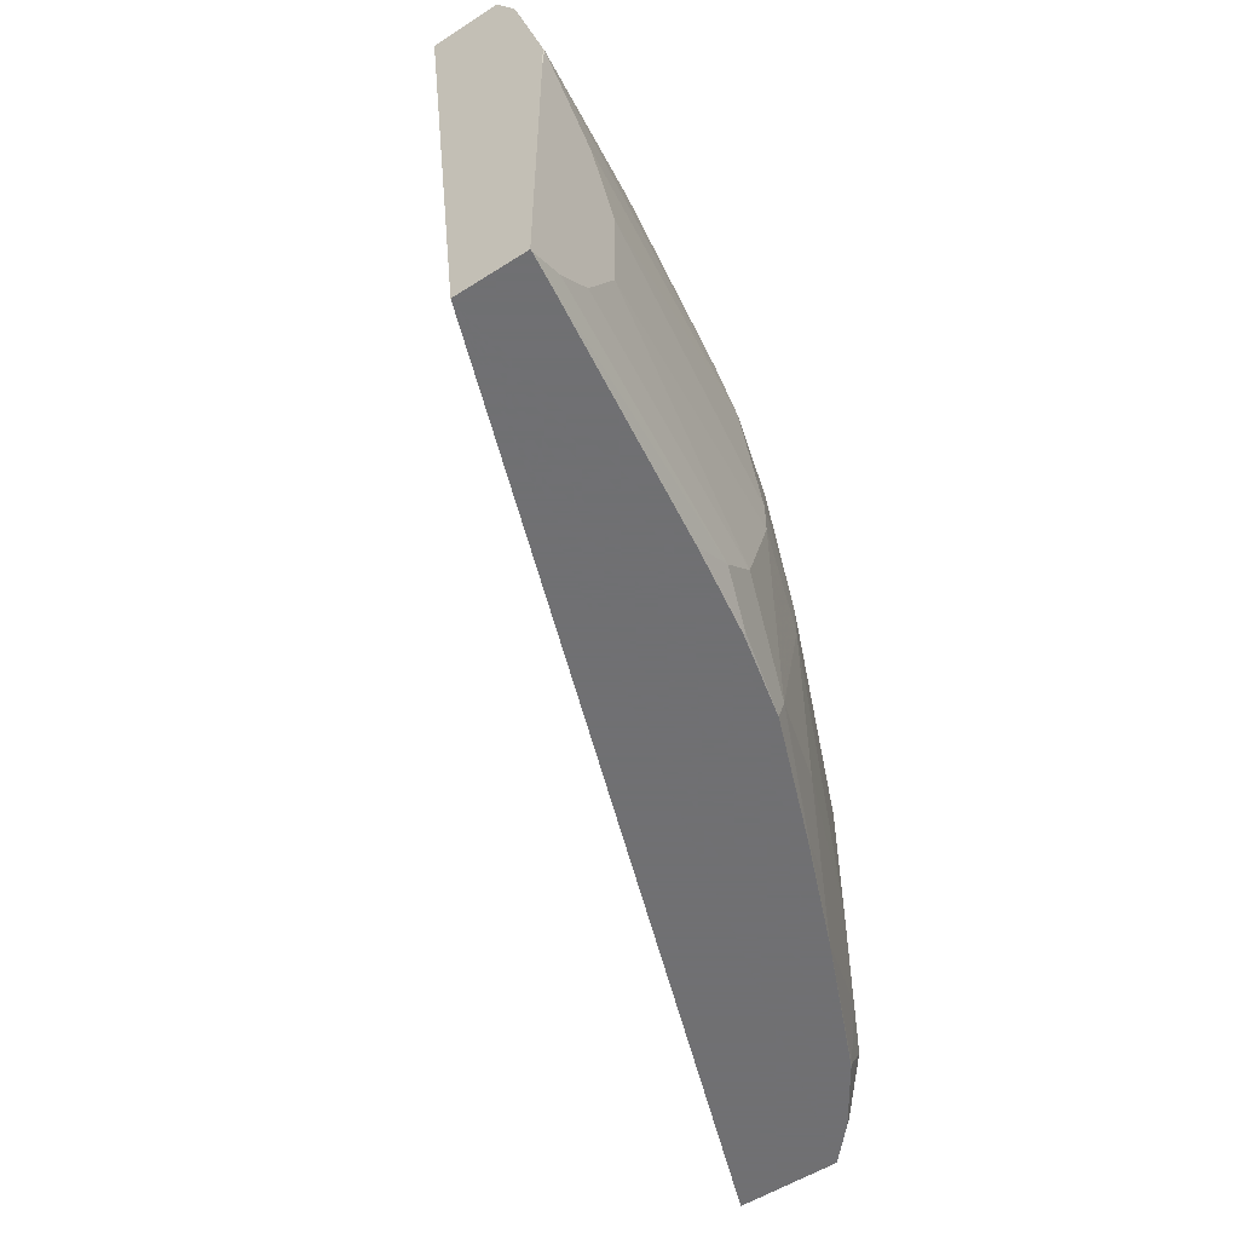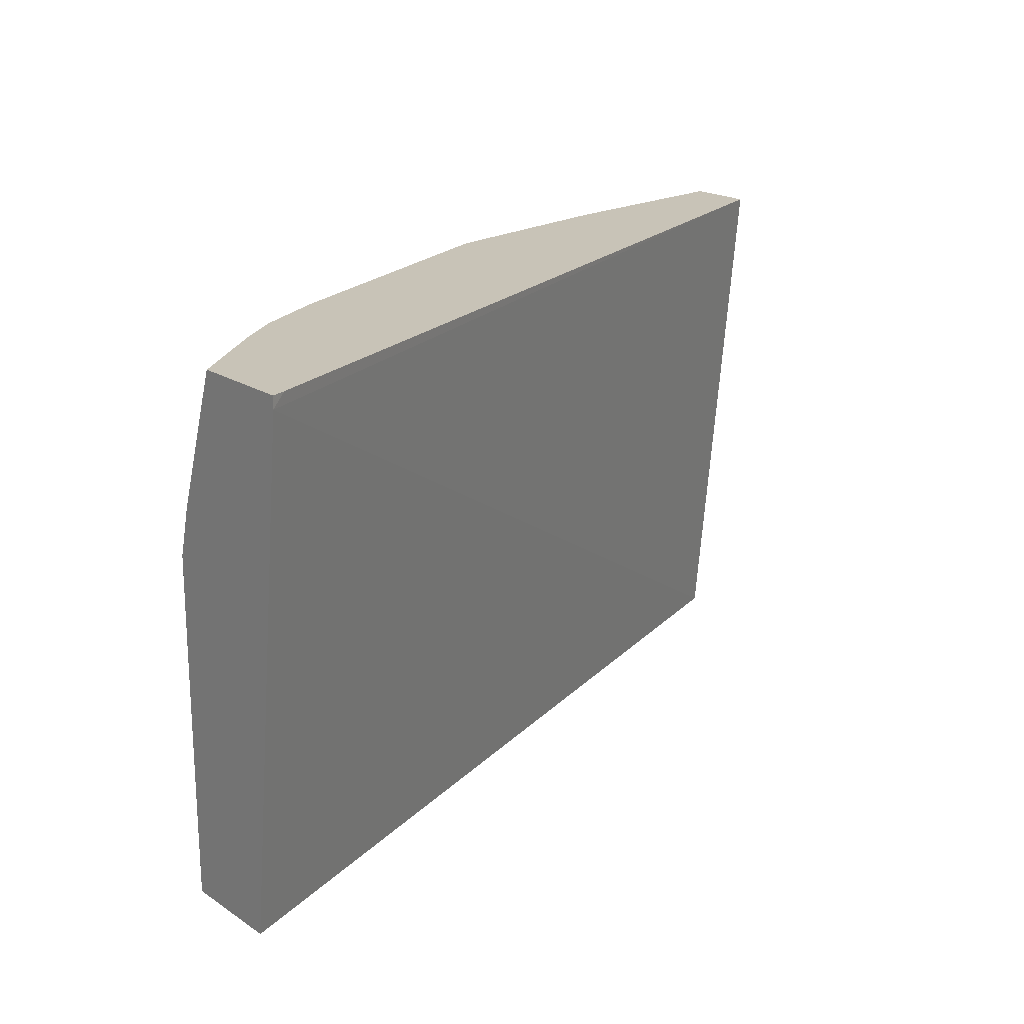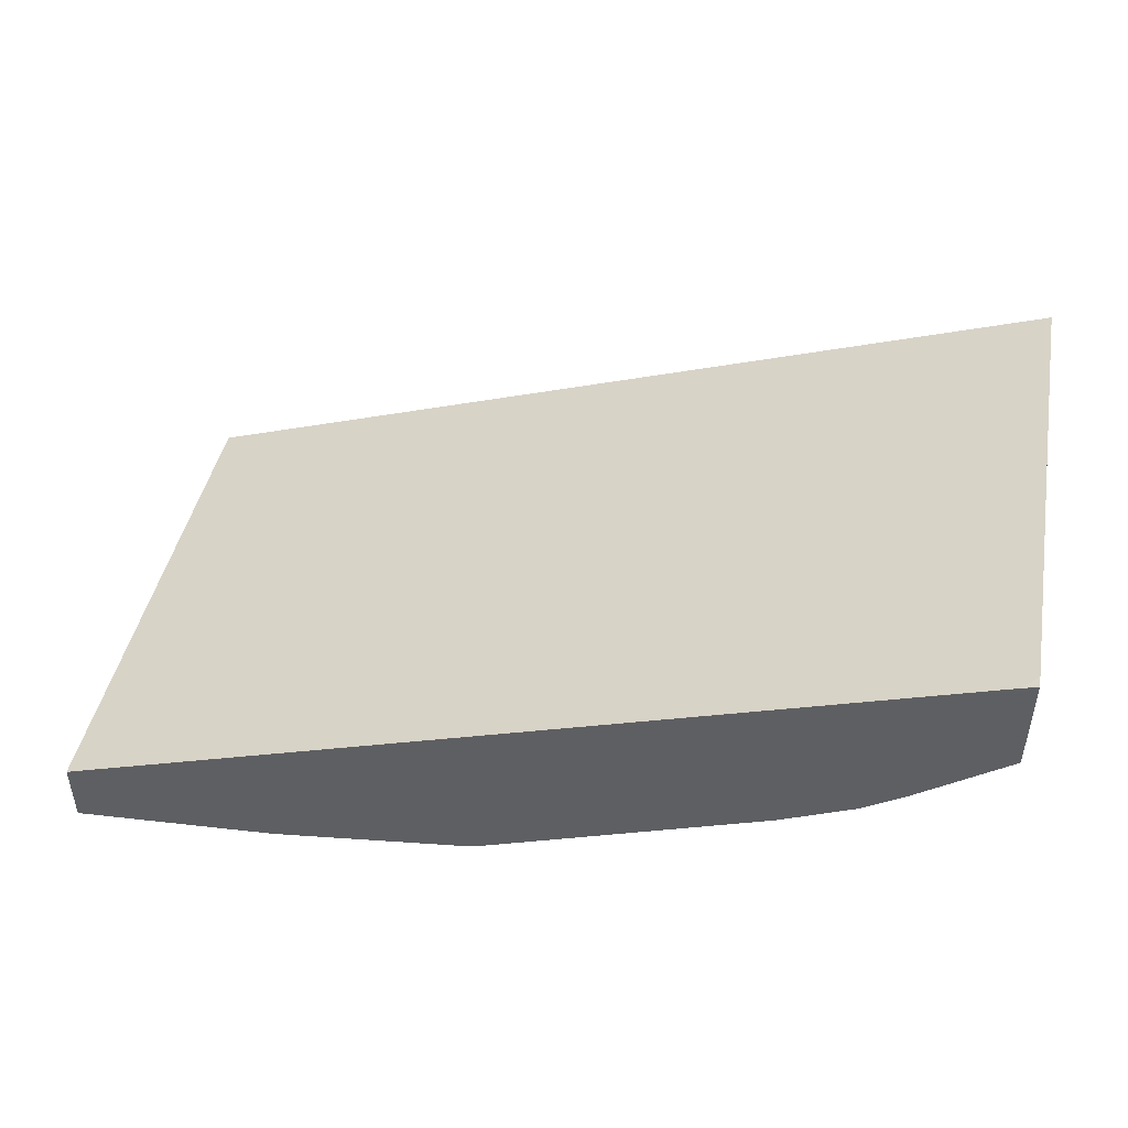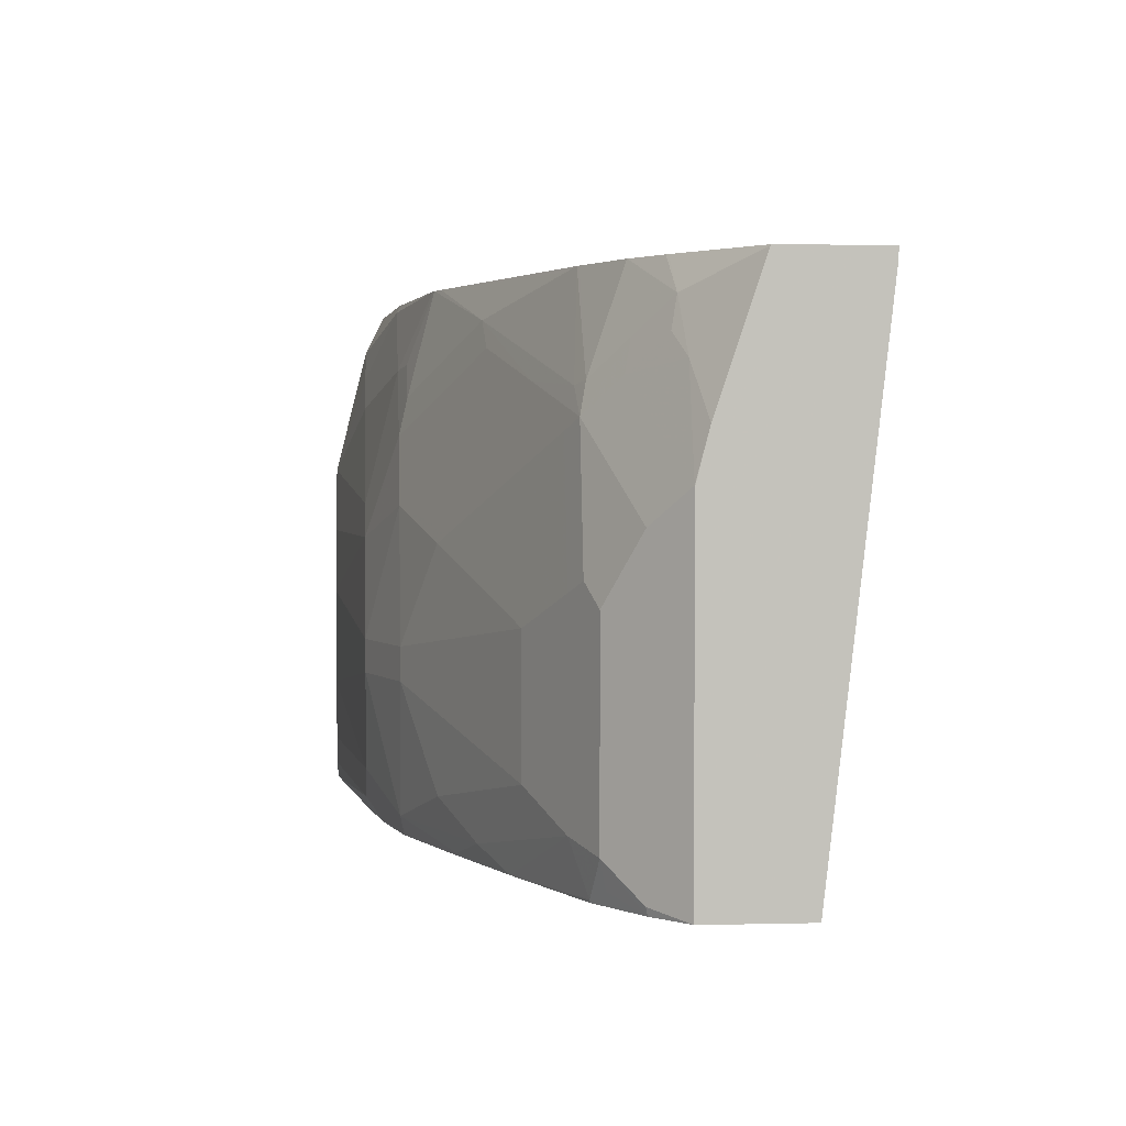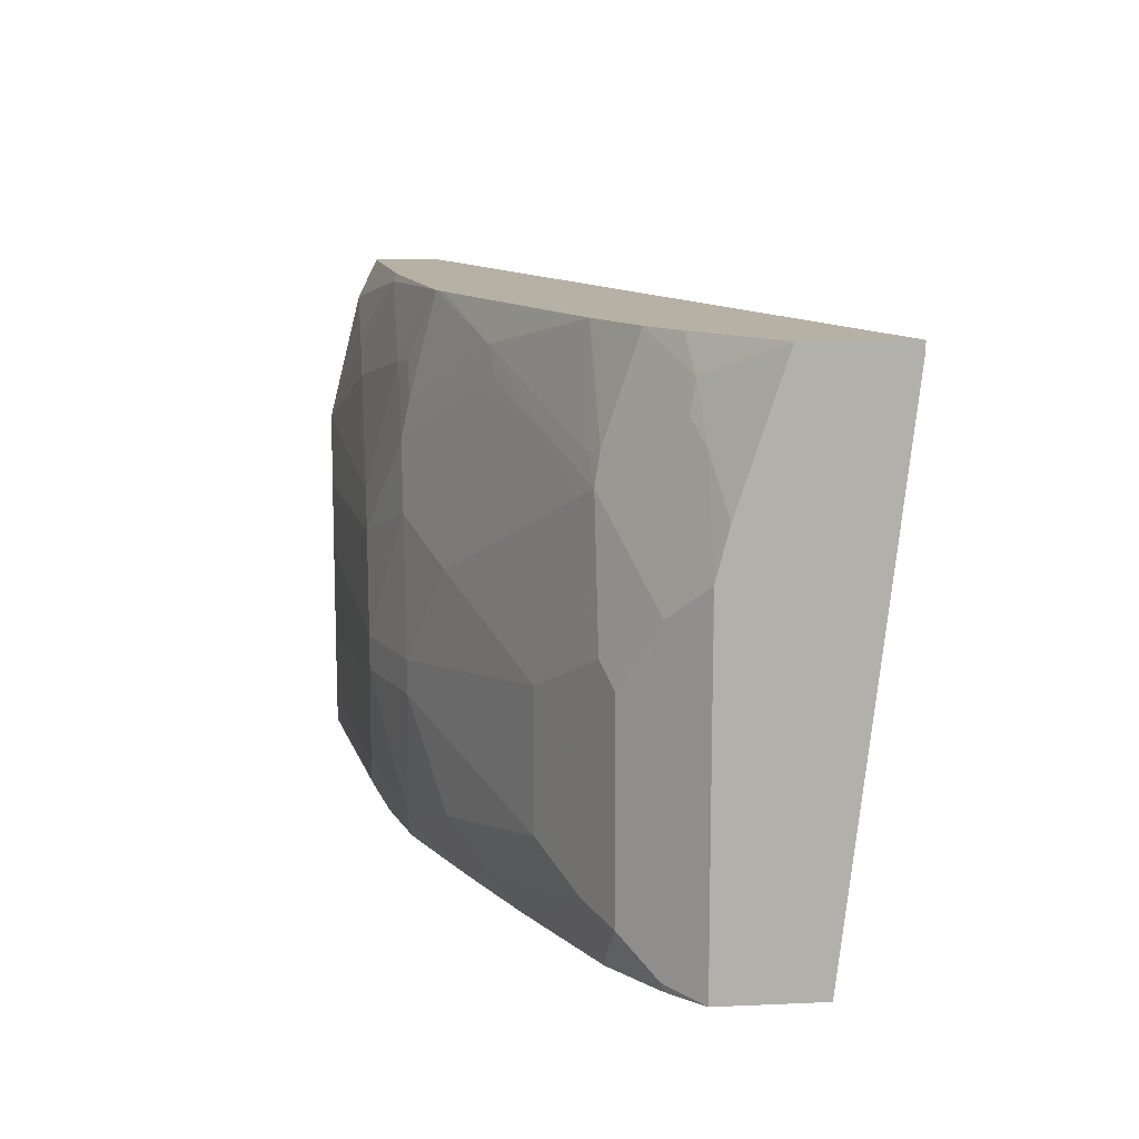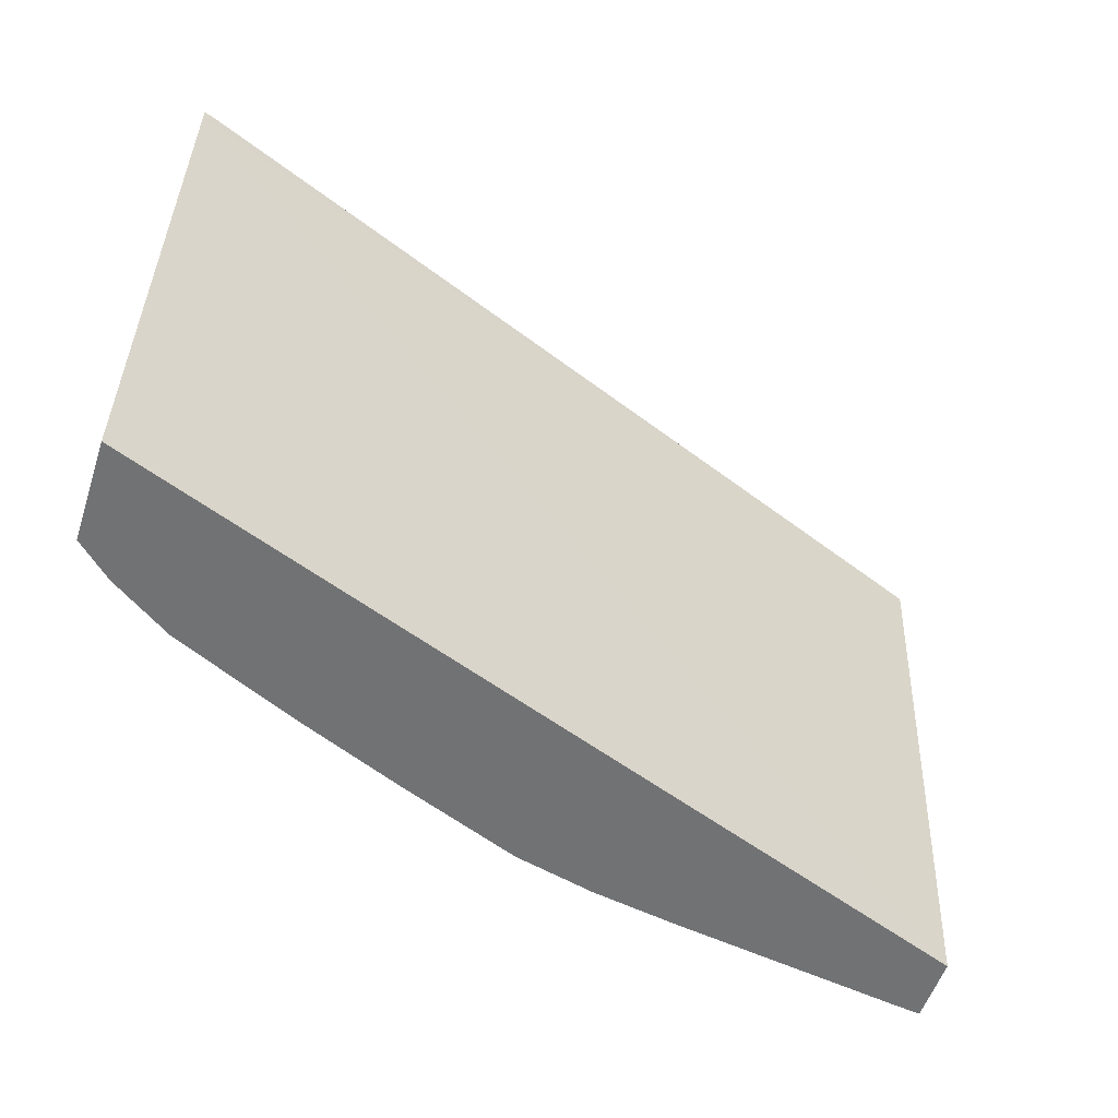
<metadata>
{"format":"obj","ext":"obj","renderer":"f3d","projection":"perspective","resolution":1024,"background":"white","views":[{"elev":-55.0,"azim":124.0,"up":"+Y"},{"elev":19.8,"azim":-40.0,"up":"+Y"},{"elev":47.5,"azim":-169.4,"up":"+Z"},{"elev":2.4,"azim":-94.8,"up":"+Y"},{"elev":11.9,"azim":-95.9,"up":"+Y"},{"elev":-55.5,"azim":-18.3,"up":"+Y"}]}
</metadata>
<code>
v 0.0008499 0.2666 -0.7939
v 0.0008499 -0.0295 -0.8242
v 0.0008499 0.2666 -0.8313
v -0.4855 0.2666 -0.6127
v -0.4934 0.2598 -0.6103
v 0.0008499 -0.0295 -0.8617
v -0.4934 -0.0295 -0.6429
v 0.0008499 0.2557 -0.8369
v -2.101e-05 0.2666 -0.8314
v -0.4934 0.2666 -0.6101
v 0.0008499 0.1499 -0.8617
v -2.101e-05 -0.0295 -0.8617
v -0.4934 -0.0295 -0.6991
v 0.0008499 0.2444 -0.8425
v -2.101e-05 0.256 -0.8367
v -0.1124 0.2623 -0.8242
v -0.1124 0.2666 -0.8221
v -0.4934 0.2666 -0.6663
v 0.0008499 0.1686 -0.8614
v -2.101e-05 0.1686 -0.8617
v -0.01662 -0.0295 -0.8595
v -0.1686 -0.01872 -0.843
v -0.01875 -0.01872 -0.8617
v -0.4934 -0.006081 -0.6992
v -0.4933 -0.0295 -0.6994
v 0.0008499 0.1694 -0.8613
v -2.101e-05 0.2435 -0.843
v -0.05624 0.2248 -0.843
v -0.09369 0.2061 -0.843
v -0.1874 0.2248 -0.8242
v -0.2205 0.2666 -0.8055
v -0.4934 0.2662 -0.6665
v -0.4452 0.2666 -0.7046
v -0.01875 0.1499 -0.8617
v -0.1686 0.1499 -0.843
v -0.1477 -0.0295 -0.8408
v -0.1967 -0.02808 -0.8336
v -0.2414 -0.0295 -0.8221
v -0.2435 -0.01872 -0.8242
v -0.1874 5.92e-06 -0.843
v -0.03747 5.92e-06 -0.8617
v -0.4934 0.01259 -0.6993
v -0.4558 -0.006226 -0.7368
v -0.4745 -0.02495 -0.7181
v -0.4736 -0.0295 -0.7172
v -0.2061 0.2061 -0.8242
v -0.2061 0.2271 -0.8195
v -0.2248 0.2666 -0.8045
v -0.4745 0.2185 -0.6994
v -0.4934 0.2456 -0.6735
v -0.4589 0.2482 -0.7025
v -0.4438 0.2666 -0.7058
v -0.03747 0.1311 -0.8617
v -0.1874 0.1311 -0.843
v -0.196 -0.0295 -0.8329
v -0.3088 -0.0295 -0.7958
v -0.2623 0.05621 -0.8242
v -0.2061 0.05621 -0.843
v -0.309 -0.02808 -0.7961
v -0.3372 -0.01872 -0.7868
v -0.2997 5.92e-06 -0.8055
v -0.05624 0.03748 -0.8617
v -0.4934 0.106 -0.6993
v -0.4558 0.1062 -0.7368
v -0.4308 5.92e-06 -0.7493
v -0.4402 -0.02808 -0.7399
v -0.4399 -0.0295 -0.7397
v -0.4527 -0.02185 -0.7337
v -0.2248 0.1873 -0.8242
v -0.2248 0.2084 -0.8195
v -0.2623 0.2271 -0.8008
v -0.2997 0.2459 -0.7821
v -0.2335 0.2666 -0.8012
v -0.4933 0.1623 -0.6994
v -0.4934 0.1894 -0.6922
v -0.462 0.231 -0.7056
v -0.4433 0.2123 -0.7244
v -0.422 0.2666 -0.721
v -0.4402 0.2295 -0.7212
v -0.05624 0.09368 -0.8617
v -0.2061 0.07496 -0.843
v -0.2435 0.1499 -0.8242
v -0.3667 -0.0295 -0.772
v -0.2623 0.07496 -0.8242
v -0.3934 0.01876 -0.768
v -0.4934 0.1248 -0.6993
v -0.4745 0.1436 -0.7181
v -0.462 0.1561 -0.7244
v -0.4246 0.1936 -0.7431
v -0.4433 0.1186 -0.7431
v -0.4308 0.1124 -0.7493
v -0.4059 0.02499 -0.7618
v -0.3684 0.2123 -0.7618
v -0.2997 0.2248 -0.7868
v -0.3122 0.231 -0.7805
v -0.4121 0.2084 -0.7446
v -0.3747 0.2646 -0.7446
v -0.3825 0.2666 -0.7407
v -0.4934 0.1626 -0.6991
v -0.4214 0.2107 -0.7399
v -0.3845 0.2666 -0.7397
v -0.2997 0.1311 -0.8055
v -0.3122 0.1374 -0.7993
v -0.3871 0.1748 -0.7618
v -0.3934 0.09368 -0.768
v -0.4121 0.1873 -0.7493
v -0.4059 0.09992 -0.7618
f 51 77 76
f 51 79 77
f 53 80 54
f 51 78 79
f 60 65 61
f 49 77 74
f 49 76 77
f 54 80 81
f 49 51 76
f 51 52 78
f 54 81 82
f 59 83 60
f 56 83 59
f 57 84 81
f 57 81 58
f 57 61 85
f 57 85 105
f 57 105 84
f 58 81 80
f 58 80 62
f 60 83 65
f 49 75 50
f 54 82 69
f 49 74 75
f 39 60 61
f 48 71 72
f 61 65 85
f 39 58 40
f 39 56 59
f 39 59 60
f 39 61 57
f 40 58 62
f 40 62 41
f 42 63 64
f 42 64 43
f 43 64 91
f 43 91 107
f 43 107 92
f 43 92 65
f 43 65 66
f 43 66 67
f 43 67 68
f 43 68 45
f 43 45 44
f 45 68 67
f 46 69 70
f 46 70 47
f 47 70 48
f 48 70 71
f 48 72 73
f 63 86 74
f 93 95 94
f 64 74 87
f 81 84 82
f 82 84 102
f 82 102 103
f 82 103 104
f 103 107 104
f 82 104 93
f 84 105 102
f 85 92 107
f 85 107 105
f 89 100 96
f 89 96 93
f 89 93 106
f 89 106 91
f 89 91 90
f 91 106 104
f 91 104 107
f 93 104 106
f 96 100 98
f 96 98 97
f 98 100 101
f 102 105 103
f 103 105 107
f 39 57 58
f 79 100 89
f 63 74 64
f 78 101 100
f 77 89 88
f 64 87 88
f 64 88 89
f 64 89 90
f 64 90 91
f 65 92 85
f 65 83 66
f 66 83 67
f 69 71 70
f 69 82 93
f 69 93 94
f 69 94 72
f 69 72 71
f 72 94 95
f 72 95 93
f 72 93 96
f 72 96 97
f 72 97 73
f 73 97 98
f 74 86 99
f 74 99 75
f 74 77 88
f 74 88 87
f 77 79 89
f 78 100 79
f 38 56 39
f 1 18 10
f 36 55 37
f 2 83 56
f 2 56 38
f 2 38 55
f 2 55 36
f 2 36 21
f 2 21 12
f 2 12 6
f 3 8 9
f 4 10 5
f 5 10 18
f 2 67 83
f 5 18 32
f 5 50 75
f 5 75 99
f 5 99 86
f 5 86 63
f 5 63 42
f 5 42 24
f 5 24 13
f 5 13 7
f 6 12 23
f 6 23 41
f 5 32 50
f 2 25 45
f 2 13 25
f 2 7 13
f 37 55 38
f 1 2 6
f 1 6 11
f 1 11 19
f 1 19 26
f 1 26 14
f 1 14 8
f 1 8 3
f 1 3 9
f 1 9 17
f 1 17 31
f 1 31 48
f 1 48 73
f 1 73 98
f 1 98 101
f 1 101 78
f 1 78 52
f 1 52 33
f 1 33 18
f 1 10 4
f 1 4 5
f 1 5 2
f 2 5 7
f 6 41 62
f 6 62 80
f 2 45 67
f 6 53 34
f 22 36 37
f 22 37 38
f 22 38 39
f 22 39 40
f 22 40 41
f 22 41 23
f 24 42 25
f 25 42 43
f 25 43 44
f 29 35 30
f 30 35 46
f 30 46 47
f 30 47 31
f 31 47 48
f 32 49 50
f 32 33 51
f 32 51 49
f 33 52 51
f 34 53 54
f 34 54 35
f 35 54 69
f 6 80 53
f 35 69 46
f 21 36 22
f 20 28 27
f 25 44 45
f 6 20 11
f 6 34 20
f 20 29 28
f 8 14 9
f 9 14 15
f 9 15 16
f 9 16 17
f 11 20 19
f 12 22 23
f 13 24 25
f 14 26 20
f 14 20 27
f 12 21 22
f 15 27 16
f 16 27 28
f 16 28 29
f 16 29 30
f 16 30 31
f 16 31 17
f 18 33 32
f 19 20 26
f 14 27 15
f 20 34 35
f 20 35 29

</code>
